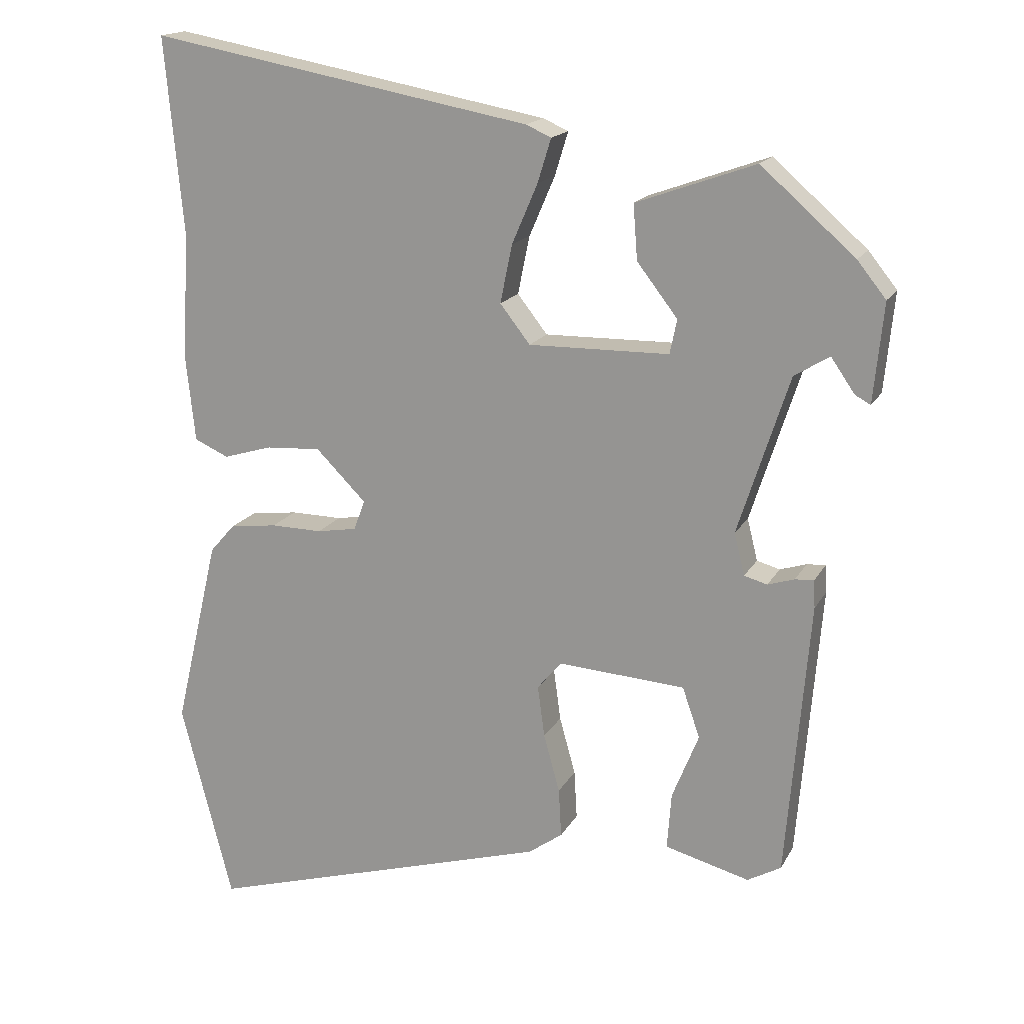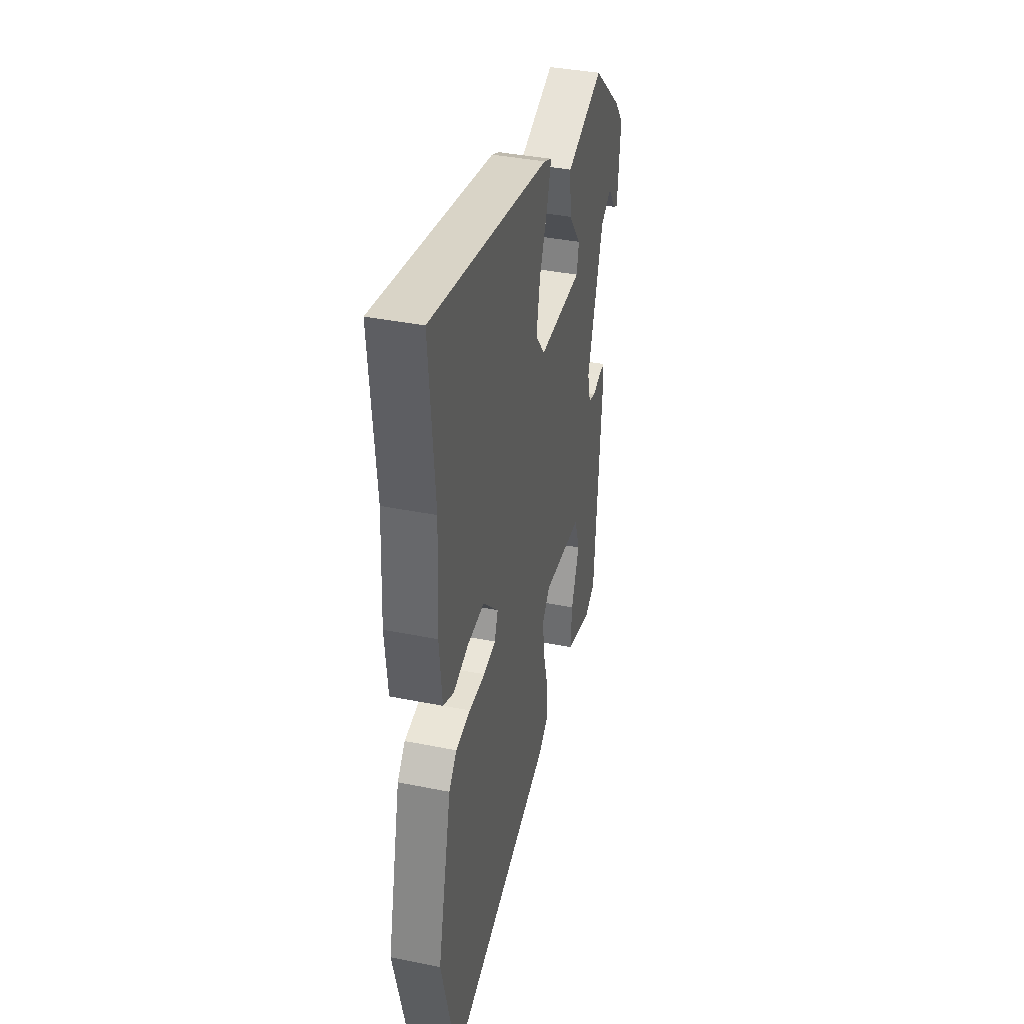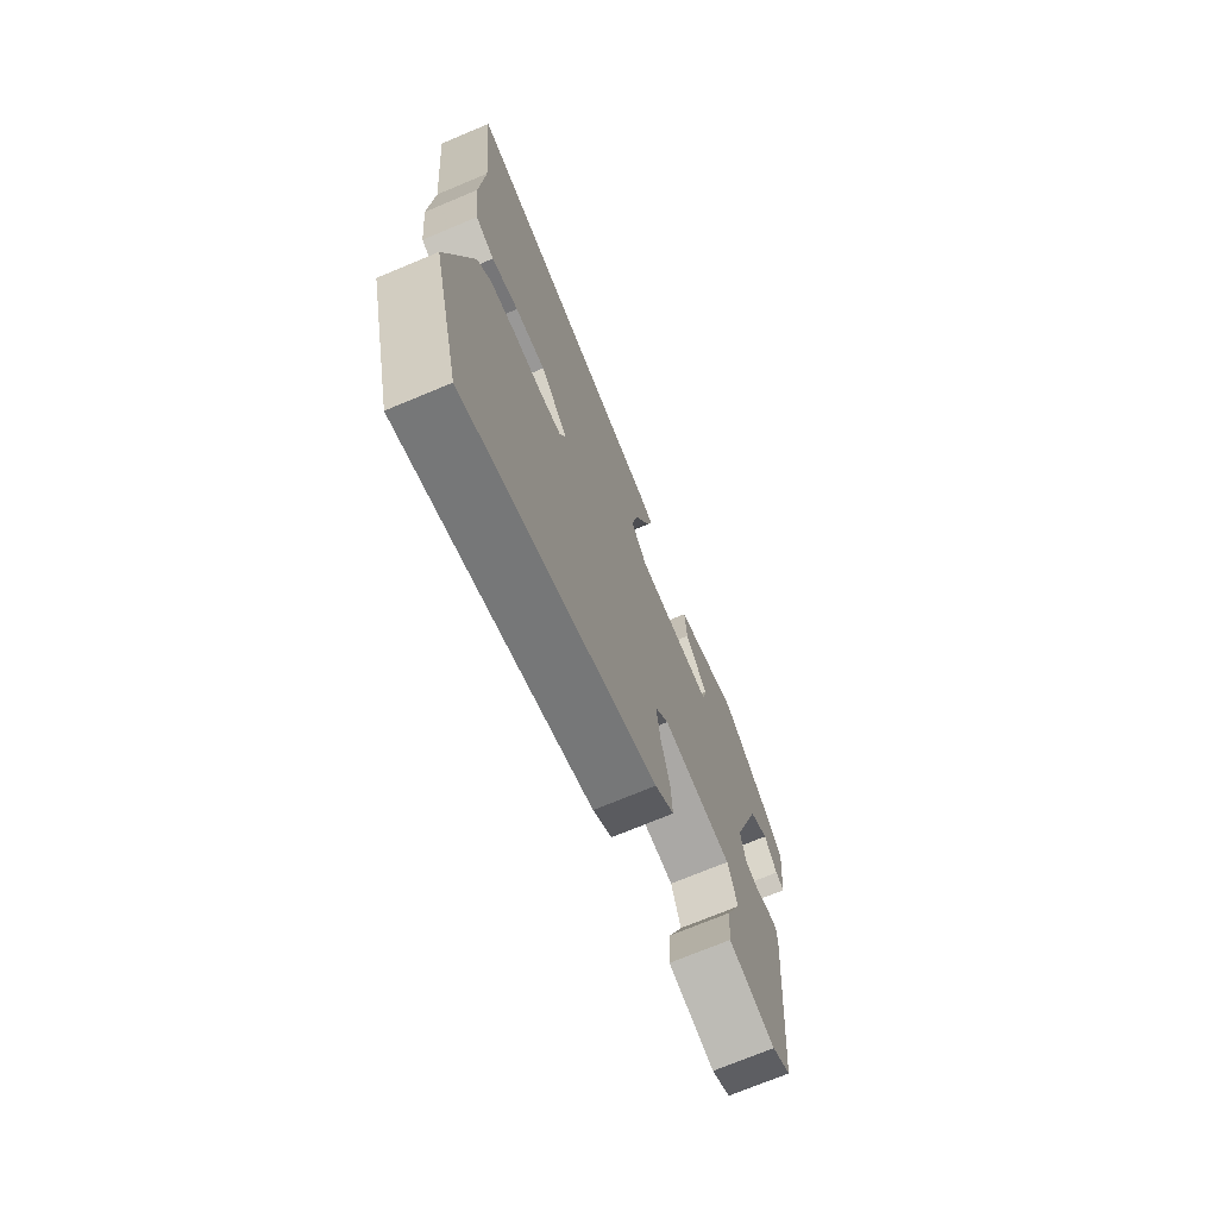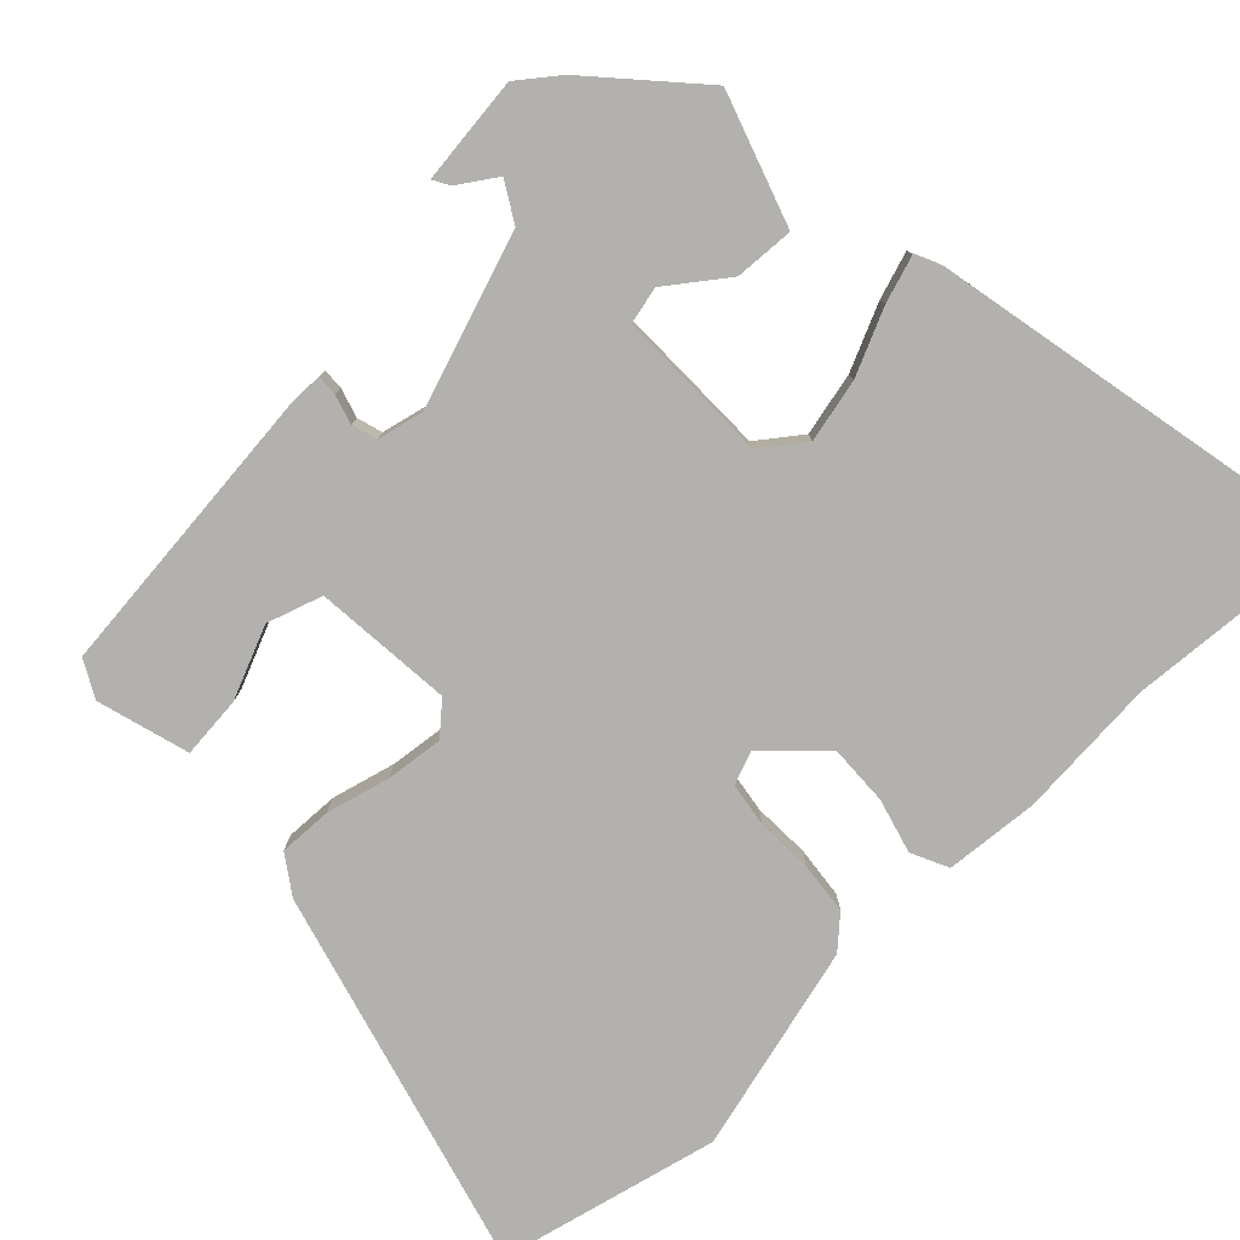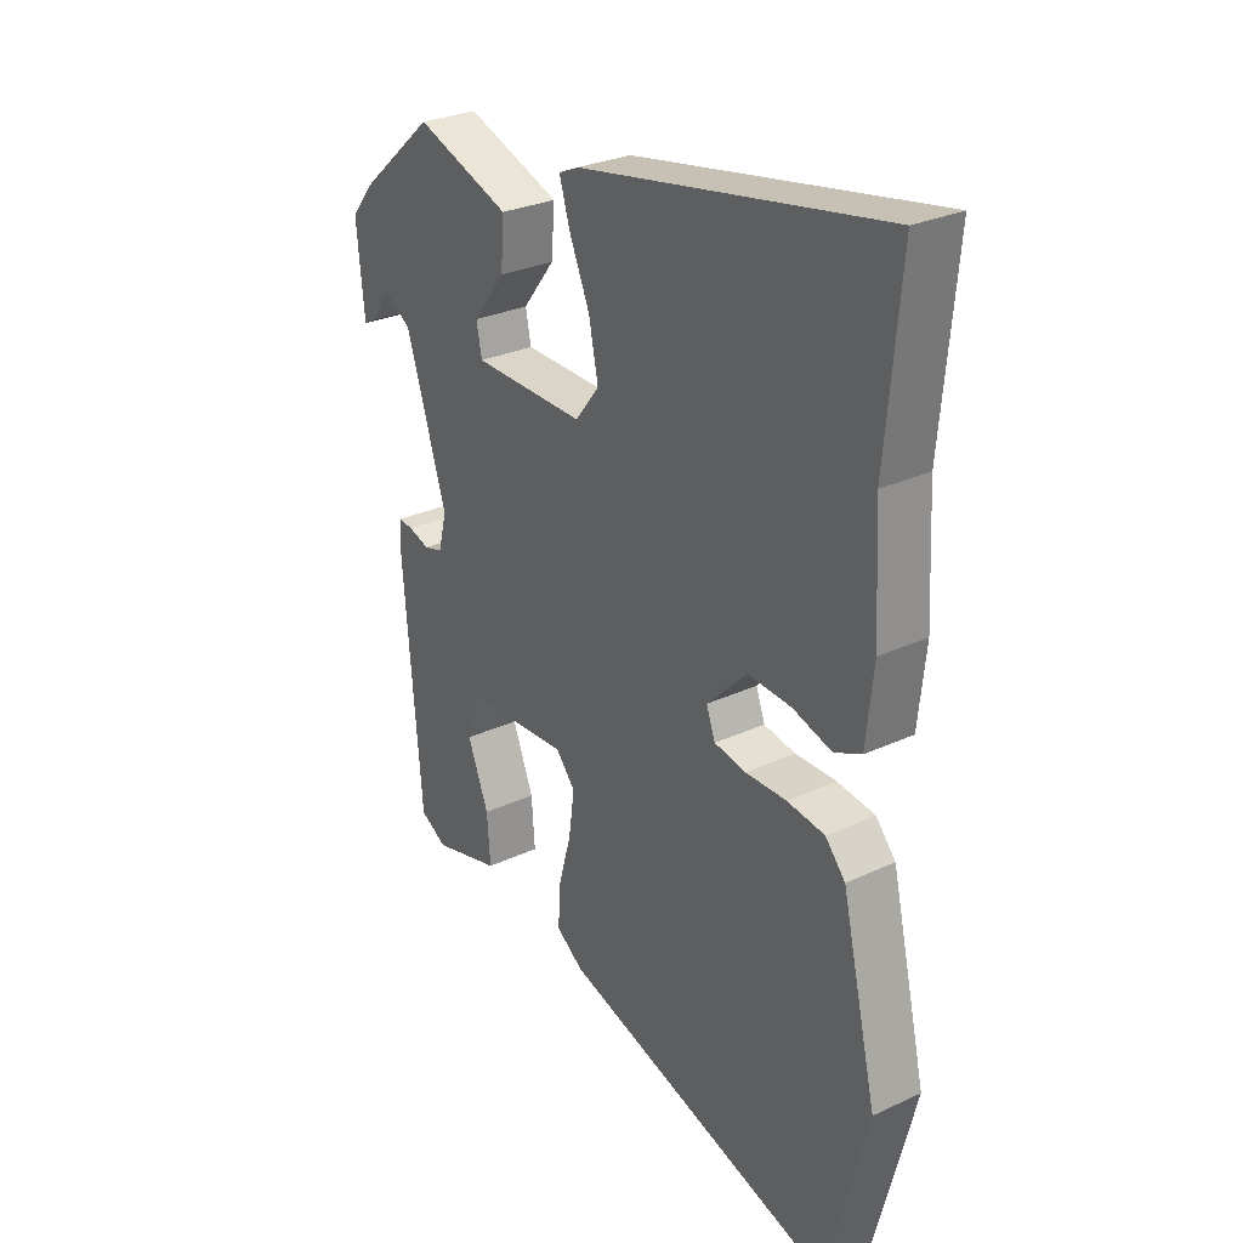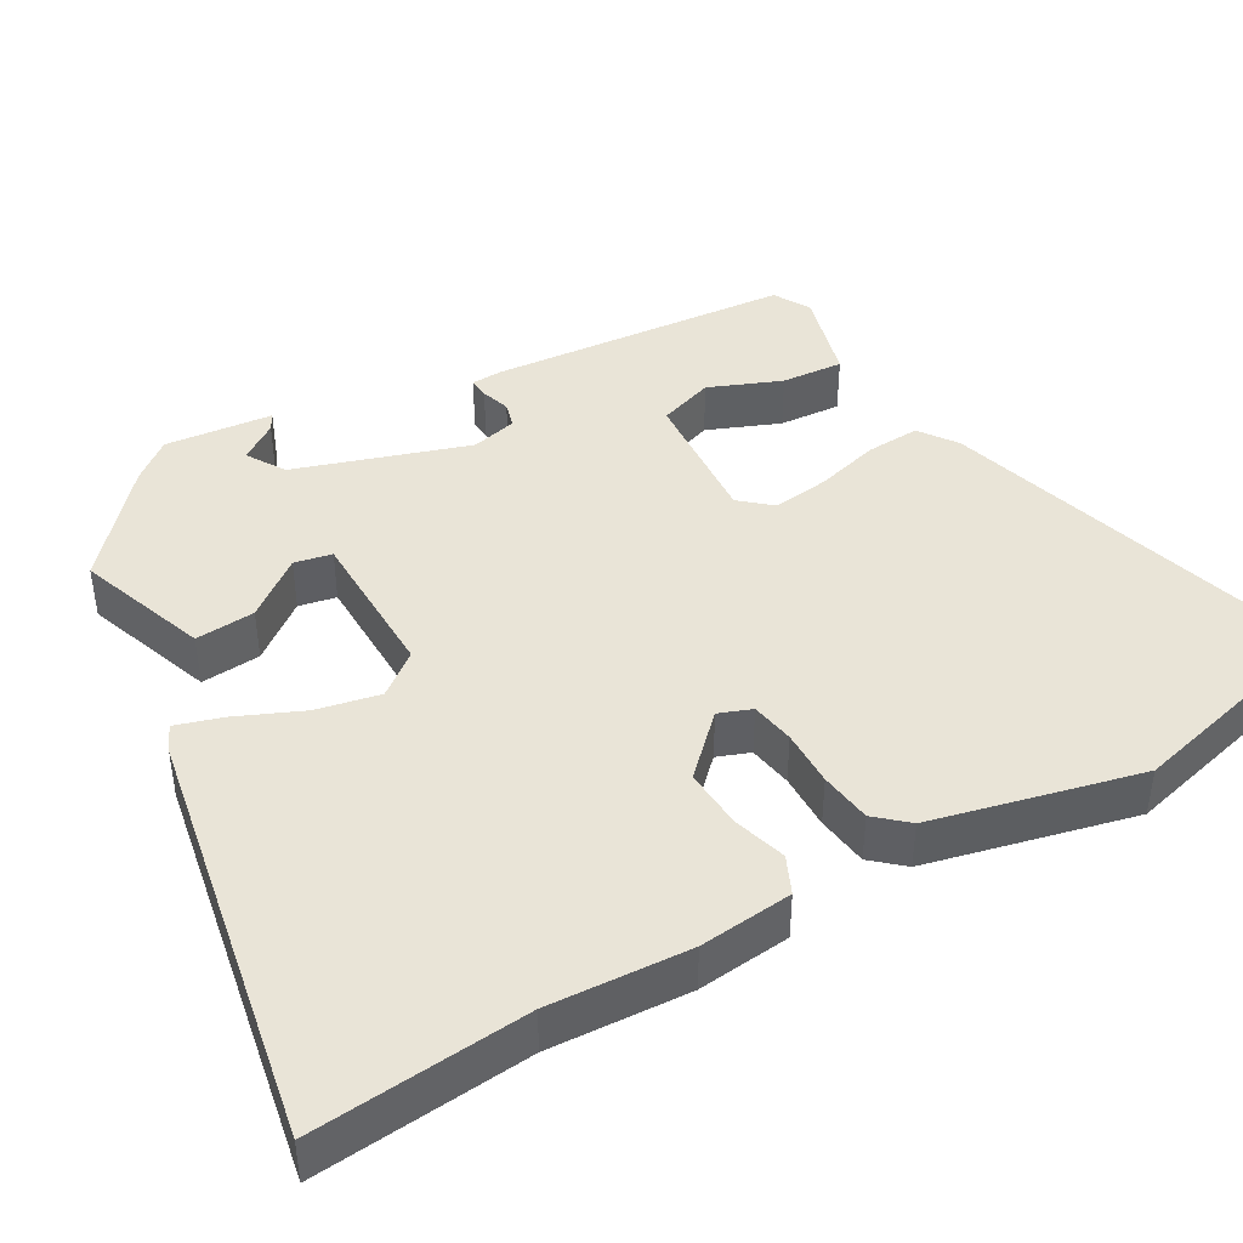
<metadata>
{"format":"obj","ext":"obj","renderer":"f3d","projection":"perspective","resolution":1024,"background":"white","views":[{"elev":17.0,"azim":-159.5,"up":"+Z"},{"elev":38.3,"azim":104.3,"up":"+Z"},{"elev":-71.9,"azim":112.7,"up":"+Z"},{"elev":-79.2,"azim":-45.0,"up":"+Y"},{"elev":28.5,"azim":55.0,"up":"+Z"},{"elev":43.0,"azim":60.3,"up":"+Y"}]}
</metadata>
<code>
v 0.513 0.07 0.64
v 0.487 0.07 0.359
v 0.497 0.07 0.175
v 0.484 0.07 0.053
v 0.435 0.07 0.031
v 0.365 0.07 0.052
v 0.286 0.07 0.057
v 0.214 0.07 -0.015
v 0.23 0.07 -0.058
v 0.287 0.07 -0.068
v 0.361 0.07 -0.067
v 0.429 0.07 -0.076
v 0.465 0.07 -0.117
v 0.529 0.07 -0.389
v 0.455 0.07 -0.675
v -0.043 0.07 -0.528
v -0.092 0.07 -0.493
v -0.088 0.07 -0.423
v -0.065 0.07 -0.34
v -0.055 0.07 -0.266
v -0.09 0.07 -0.225
v -0.272 0.07 -0.237
v -0.297 0.07 -0.309
v -0.259 0.07 -0.404
v -0.253 0.07 -0.485
v -0.374 0.07 -0.517
v -0.422 0.07 -0.49
v -0.455 0.07 -0.096
v -0.453 0.07 -0.056
v -0.426 0.07 -0.058
v -0.388 0.07 -0.07
v -0.355 0.07 -0.061
v -0.34 0.07 -0.001
v -0.413 0.07 0.225
v -0.463 0.07 0.256
v -0.497 0.07 0.207
v -0.519 0.07 0.195
v -0.533 0.07 0.336
v -0.492 0.07 0.387
v -0.358 0.07 0.504
v -0.188 0.07 0.443
v -0.194 0.07 0.365
v -0.252 0.07 0.29
v -0.242 0.07 0.241
v -0.041 0.07 0.238
v 0.002 0.07 0.293
v -0.015 0.07 0.376
v -0.052 0.07 0.462
v -0.071 0.07 0.524
v -0.035 0.07 0.54
v 0.513 0 0.64
v 0.487 0 0.359
v 0.497 0 0.175
v 0.484 0 0.053
v 0.435 0 0.031
v 0.365 0 0.052
v 0.286 0 0.057
v 0.214 0 -0.015
v 0.23 0 -0.058
v 0.287 0 -0.068
v 0.361 0 -0.067
v 0.429 0 -0.076
v 0.465 0 -0.117
v 0.529 0 -0.389
v 0.455 0 -0.675
v -0.043 0 -0.528
v -0.092 0 -0.493
v -0.088 0 -0.423
v -0.065 0 -0.34
v -0.055 0 -0.266
v -0.09 0 -0.225
v -0.272 0 -0.237
v -0.297 0 -0.309
v -0.259 0 -0.404
v -0.253 0 -0.485
v -0.374 0 -0.517
v -0.422 0 -0.49
v -0.455 0 -0.096
v -0.453 0 -0.056
v -0.426 0 -0.058
v -0.388 0 -0.07
v -0.355 0 -0.061
v -0.34 0 -0.001
v -0.413 0 0.225
v -0.463 0 0.256
v -0.497 0 0.207
v -0.519 0 0.195
v -0.533 0 0.336
v -0.492 0 0.387
v -0.358 0 0.504
v -0.188 0 0.443
v -0.194 0 0.365
v -0.252 0 0.29
v -0.242 0 0.241
v -0.041 0 0.238
v 0.002 0 0.293
v -0.015 0 0.376
v -0.052 0 0.462
v -0.071 0 0.524
v -0.035 0 0.54
f 47 48 49 50
f 46 47 50 1
f 45 46 1 2
f 40 41 42 43
f 40 43 44
f 39 40 44
f 38 39 44
f 35 36 37 38
f 34 35 38 44
f 33 34 44 45
f 28 29 30 31
f 28 31 32
f 27 28 32
f 23 24 25 26
f 22 23 26 27
f 16 17 18 19
f 16 19 20
f 15 16 20
f 14 15 20 21
f 10 11 12 13
f 9 10 13 14
f 3 4 5 6
f 3 6 7
f 2 3 7
f 45 2 7 8
f 22 27 32 33
f 21 22 33 45
f 9 14 21 45
f 8 9 45
f 100 99 98 97
f 51 100 97 96
f 52 51 96 95
f 93 92 91 90
f 94 93 90
f 94 90 89
f 94 89 88
f 88 87 86 85
f 94 88 85 84
f 95 94 84 83
f 81 80 79 78
f 82 81 78
f 82 78 77
f 76 75 74 73
f 77 76 73 72
f 69 68 67 66
f 70 69 66
f 70 66 65
f 71 70 65 64
f 63 62 61 60
f 64 63 60 59
f 56 55 54 53
f 57 56 53
f 57 53 52
f 58 57 52 95
f 83 82 77 72
f 95 83 72 71
f 95 71 64 59
f 95 59 58
f 1 51 52 2
f 2 52 53 3
f 3 53 54 4
f 4 54 55 5
f 5 55 56 6
f 6 56 57 7
f 7 57 58 8
f 8 58 59 9
f 9 59 60 10
f 10 60 61 11
f 11 61 62 12
f 12 62 63 13
f 13 63 64 14
f 14 64 65 15
f 15 65 66 16
f 16 66 67 17
f 17 67 68 18
f 18 68 69 19
f 19 69 70 20
f 20 70 71 21
f 21 71 72 22
f 22 72 73 23
f 23 73 74 24
f 24 74 75 25
f 25 75 76 26
f 26 76 77 27
f 27 77 78 28
f 28 78 79 29
f 29 79 80 30
f 30 80 81 31
f 31 81 82 32
f 32 82 83 33
f 33 83 84 34
f 34 84 85 35
f 35 85 86 36
f 36 86 87 37
f 37 87 88 38
f 38 88 89 39
f 39 89 90 40
f 40 90 91 41
f 41 91 92 42
f 42 92 93 43
f 43 93 94 44
f 44 94 95 45
f 45 95 96 46
f 46 96 97 47
f 47 97 98 48
f 48 98 99 49
f 49 99 100 50
f 50 100 51 1

</code>
